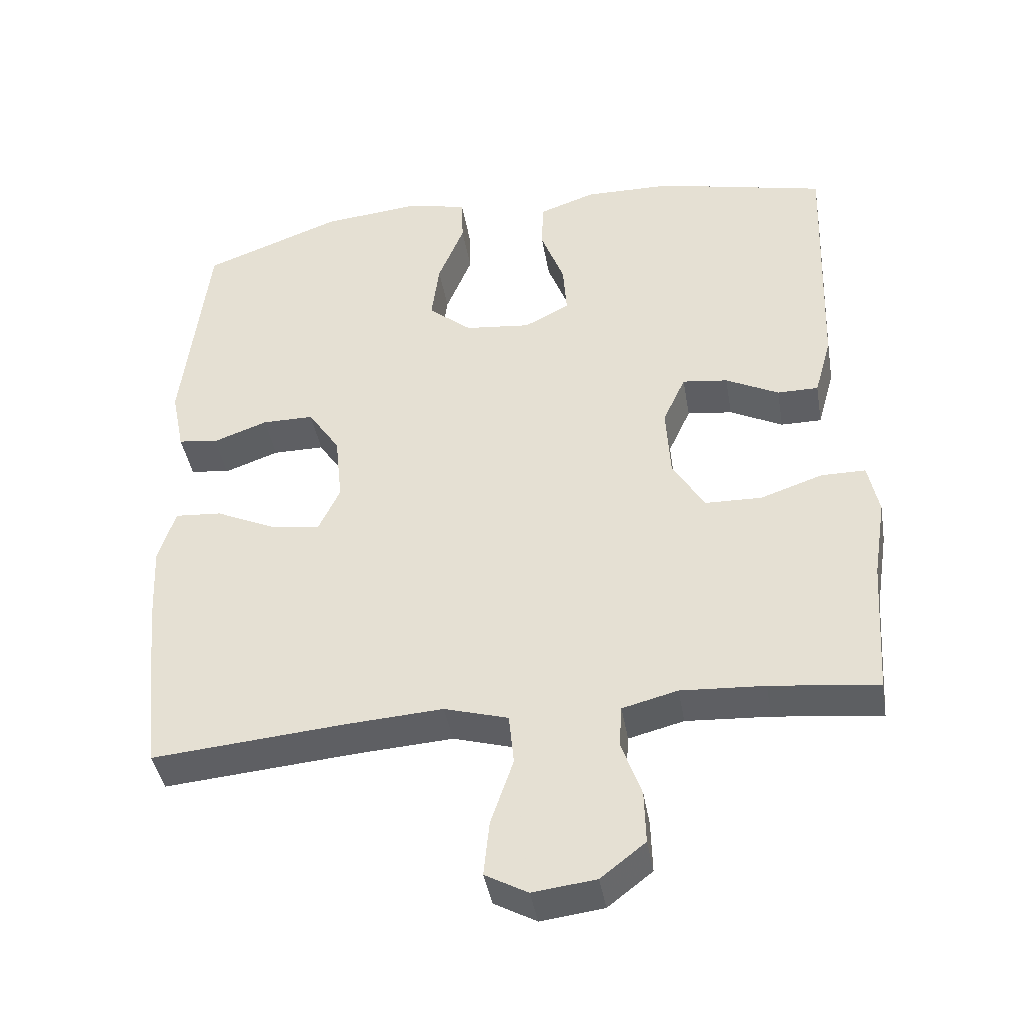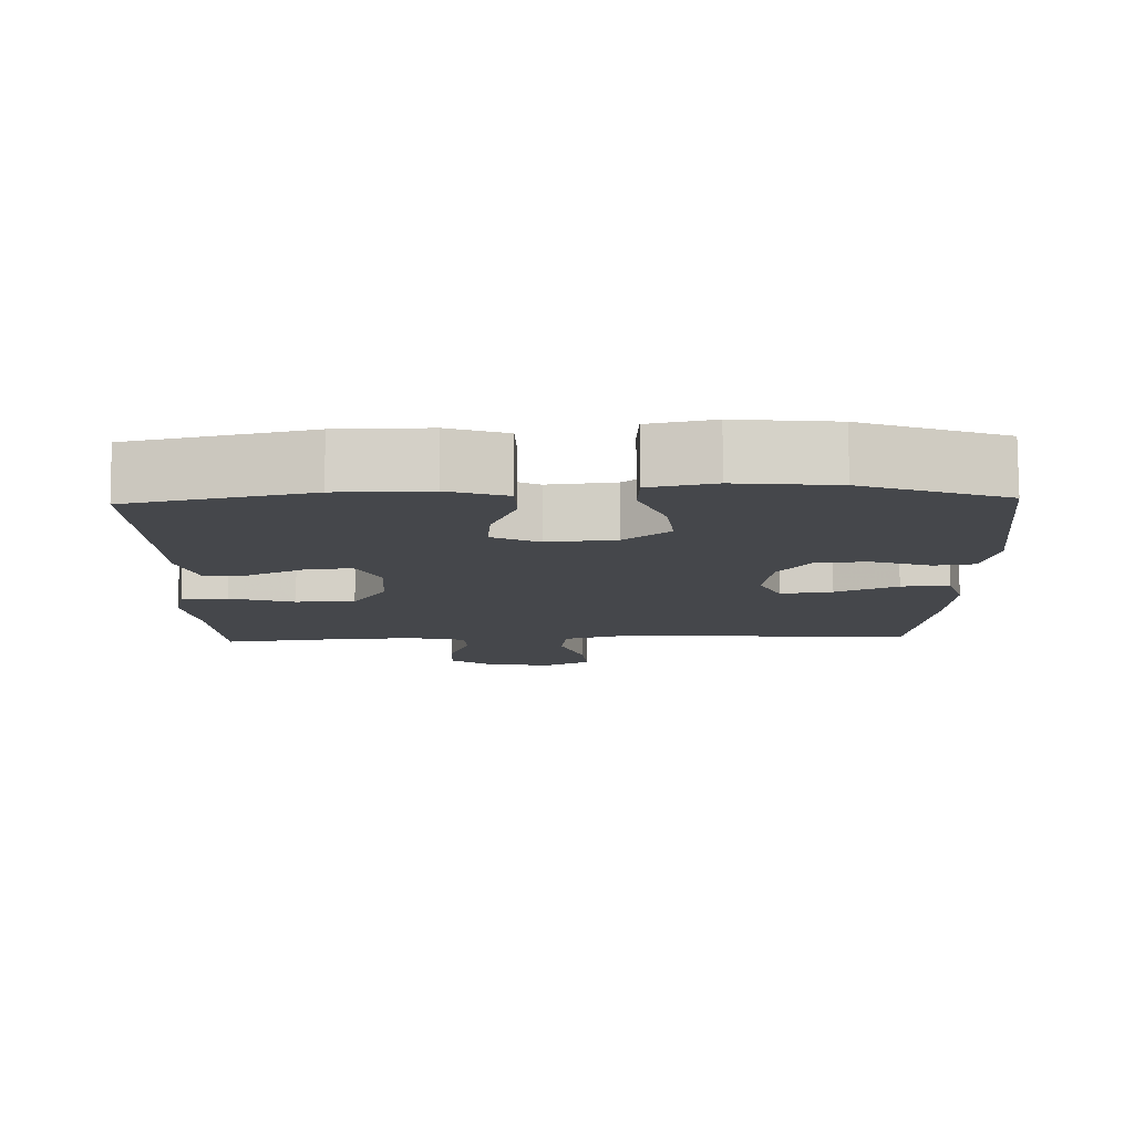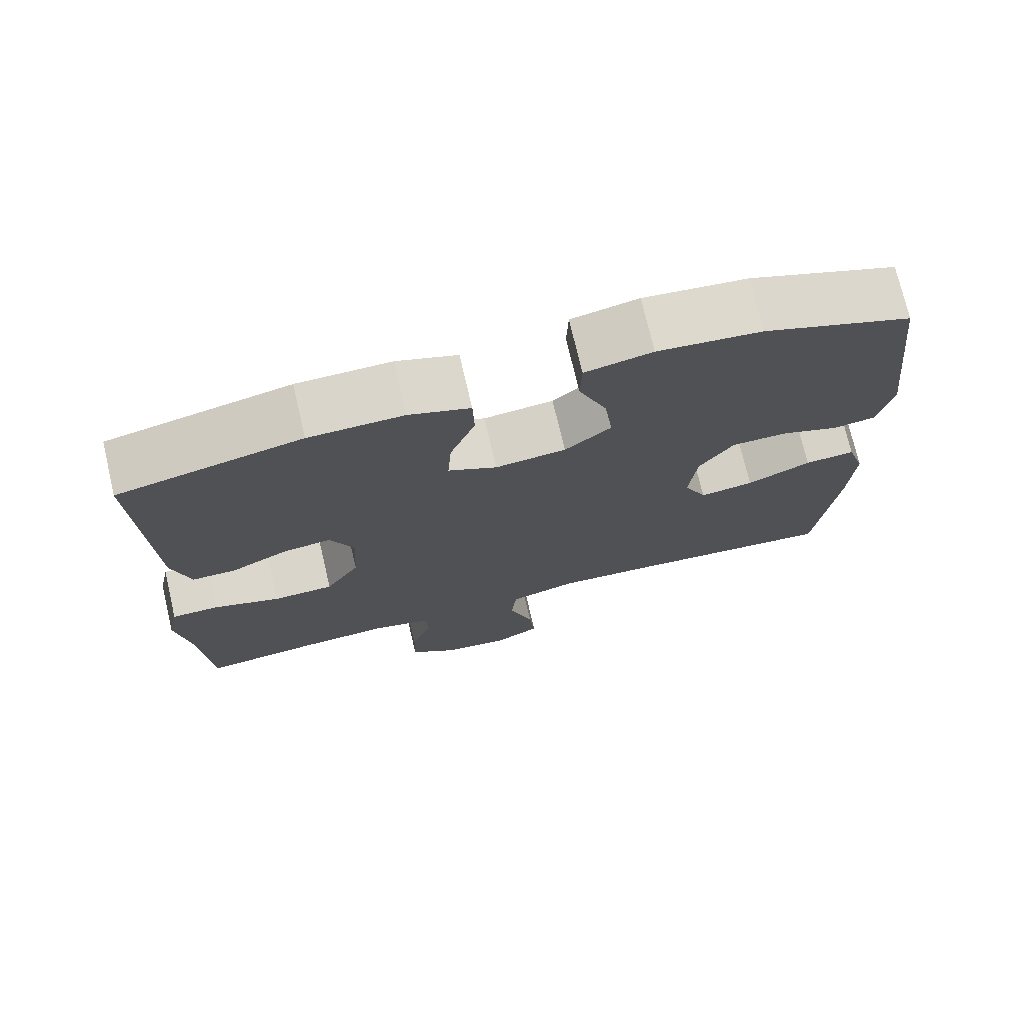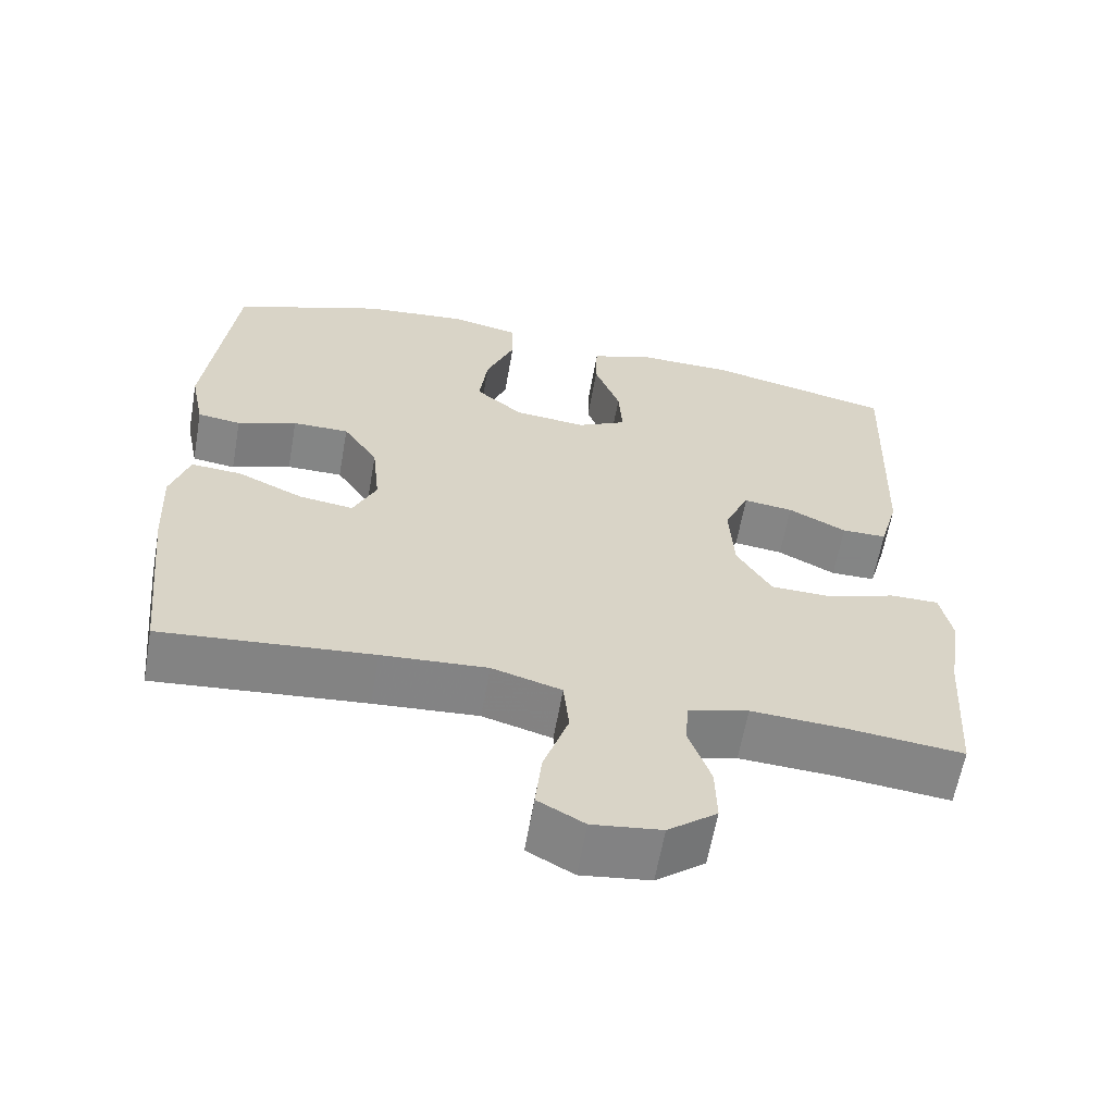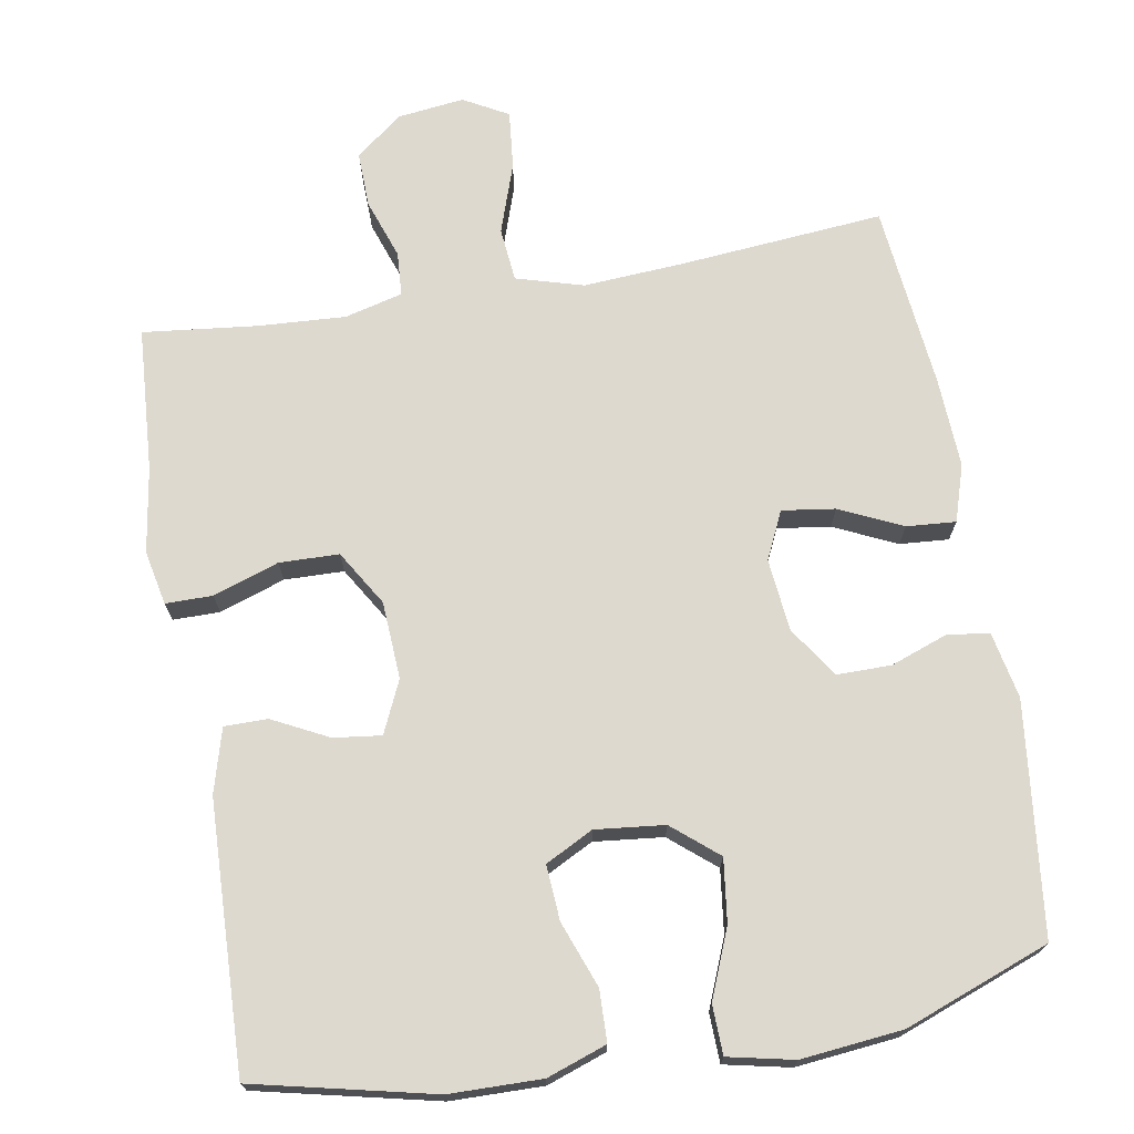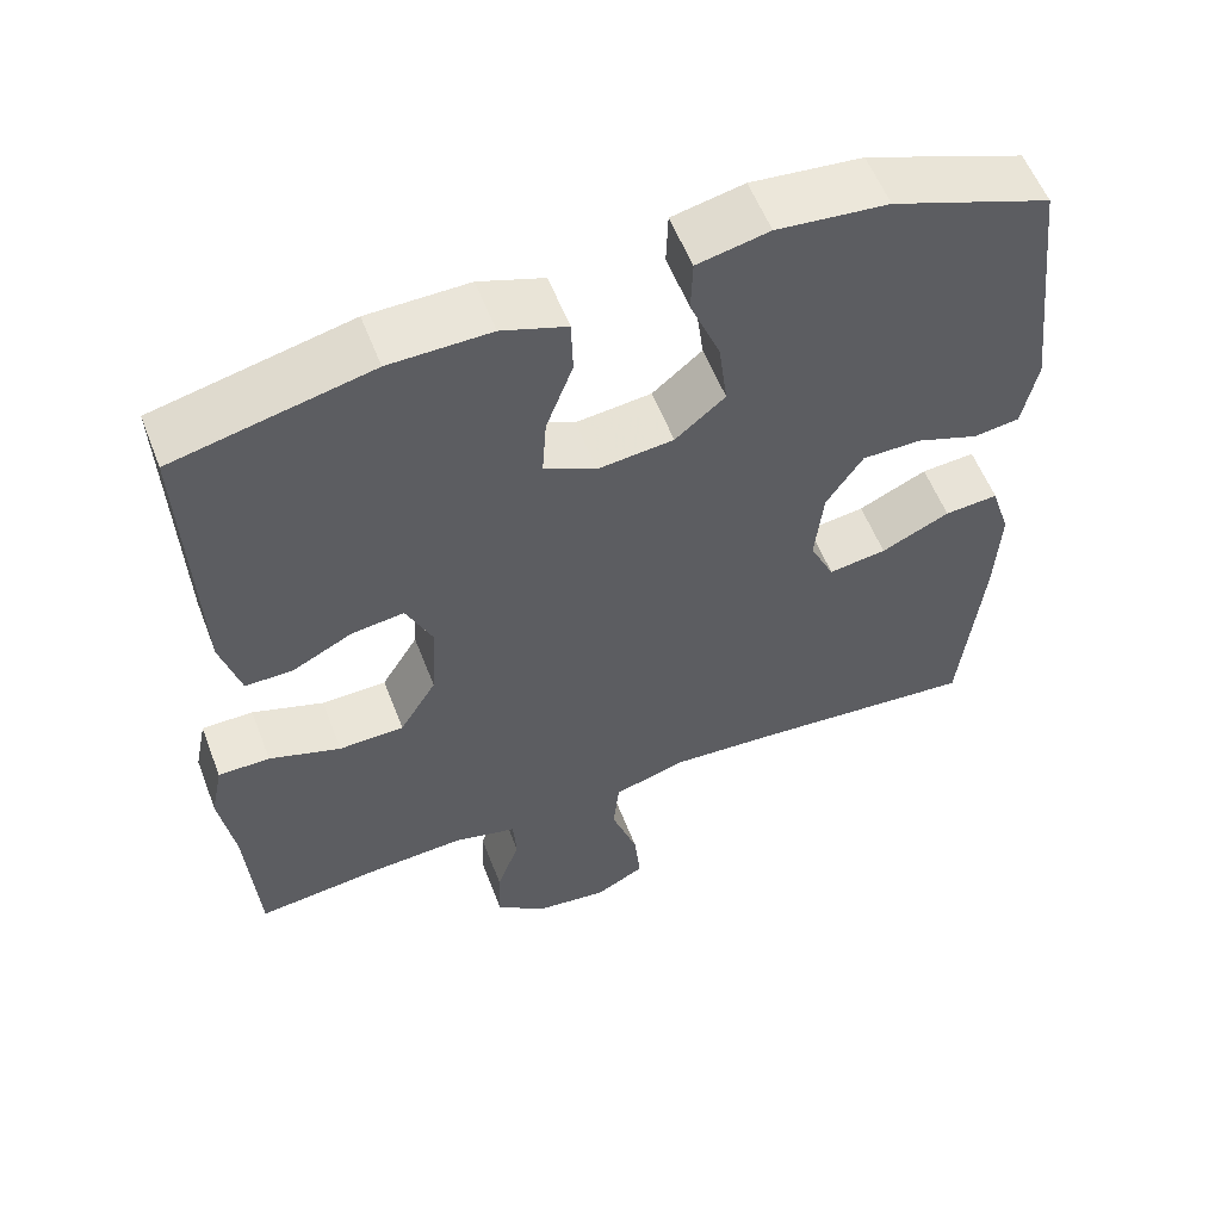
<metadata>
{"format":"obj","ext":"obj","renderer":"f3d","projection":"perspective","resolution":1024,"background":"white","views":[{"elev":-41.5,"azim":-170.4,"up":"+Z"},{"elev":79.6,"azim":-0.4,"up":"+Z"},{"elev":74.0,"azim":-13.2,"up":"+Z"},{"elev":-61.6,"azim":170.0,"up":"+Z"},{"elev":71.5,"azim":-9.8,"up":"+Y"},{"elev":56.9,"azim":-21.0,"up":"+Z"}]}
</metadata>
<code>
v -0.5 0.07 -0.5
v -0.513 0.07 -0.306
v -0.531 0.07 -0.192
v -0.516 0.07 -0.119
v -0.453 0.07 -0.119
v -0.365 0.07 -0.149
v -0.285 0.07 -0.147
v -0.24 0.07 -0.073
v -0.234 0.07 0.031
v -0.266 0.07 0.101
v -0.33 0.07 0.093
v -0.405 0.07 0.055
v -0.463 0.07 0.055
v -0.487 0.07 0.141
v -0.5 0.07 0.5
v -0.259 0.07 0.555
v -0.135 0.07 0.557
v -0.055 0.07 0.529
v -0.053 0.07 0.46
v -0.086 0.07 0.372
v -0.091 0.07 0.298
v -0.027 0.07 0.265
v 0.066 0.07 0.275
v 0.127 0.07 0.326
v 0.116 0.07 0.411
v 0.079 0.07 0.502
v 0.081 0.07 0.568
v 0.169 0.07 0.587
v 0.305 0.07 0.573
v 0.5 0.07 0.5
v 0.536 0.07 0.189
v 0.518 0.07 0.1
v 0.462 0.07 0.092
v 0.385 0.07 0.12
v 0.312 0.07 0.12
v 0.267 0.07 0.052
v 0.257 0.07 -0.045
v 0.287 0.07 -0.109
v 0.358 0.07 -0.099
v 0.442 0.07 -0.06
v 0.508 0.07 -0.055
v 0.532 0.07 -0.131
v 0.526 0.07 -0.252
v 0.5 0.07 -0.5
v 0.227 0.07 -0.476
v 0.091 0.07 -0.467
v 0.001 0.07 -0.493
v -0.006 0.07 -0.565
v 0.026 0.07 -0.659
v 0.034 0.07 -0.737
v -0.026 0.07 -0.77
v -0.115 0.07 -0.759
v -0.178 0.07 -0.71
v -0.176 0.07 -0.635
v -0.148 0.07 -0.555
v -0.152 0.07 -0.496
v -0.23 0.07 -0.476
v -0.348 0.07 -0.483
v -0.5 0 -0.5
v -0.513 0 -0.306
v -0.531 0 -0.192
v -0.516 0 -0.119
v -0.453 0 -0.119
v -0.365 0 -0.149
v -0.285 0 -0.147
v -0.24 0 -0.073
v -0.234 0 0.031
v -0.266 0 0.101
v -0.33 0 0.093
v -0.405 0 0.055
v -0.463 0 0.055
v -0.487 0 0.141
v -0.5 0 0.5
v -0.259 0 0.555
v -0.135 0 0.557
v -0.055 0 0.529
v -0.053 0 0.46
v -0.086 0 0.372
v -0.091 0 0.298
v -0.027 0 0.265
v 0.066 0 0.275
v 0.127 0 0.326
v 0.116 0 0.411
v 0.079 0 0.502
v 0.081 0 0.568
v 0.169 0 0.587
v 0.305 0 0.573
v 0.5 0 0.5
v 0.536 0 0.189
v 0.518 0 0.1
v 0.462 0 0.092
v 0.385 0 0.12
v 0.312 0 0.12
v 0.267 0 0.052
v 0.257 0 -0.045
v 0.287 0 -0.109
v 0.358 0 -0.099
v 0.442 0 -0.06
v 0.508 0 -0.055
v 0.532 0 -0.131
v 0.526 0 -0.252
v 0.5 0 -0.5
v 0.227 0 -0.476
v 0.091 0 -0.467
v 0.001 0 -0.493
v -0.006 0 -0.565
v 0.026 0 -0.659
v 0.034 0 -0.737
v -0.026 0 -0.77
v -0.115 0 -0.759
v -0.178 0 -0.71
v -0.176 0 -0.635
v -0.148 0 -0.555
v -0.152 0 -0.496
v -0.23 0 -0.476
v -0.348 0 -0.483
f 52 53 54 55
f 52 55 56
f 51 52 56
f 48 49 50 51
f 47 48 51 56
f 46 47 56 57
f 42 43 44 45
f 42 45 46
f 39 40 41 42
f 38 39 42 46
f 37 38 46 57
f 31 32 33 34
f 31 34 35
f 30 31 35
f 29 30 35 36
f 25 26 27 28
f 24 25 28 29
f 17 18 19 20
f 17 20 21
f 16 17 21
f 15 16 21
f 14 15 21 22
f 11 12 13 14
f 10 11 14 22
f 3 4 5 6
f 2 3 6 7
f 58 1 2 7
f 57 58 7 8
f 37 57 8 9
f 24 29 36 37
f 23 24 37
f 22 23 37
f 9 10 22 37
f 113 112 111 110
f 114 113 110
f 114 110 109
f 109 108 107 106
f 114 109 106 105
f 115 114 105 104
f 103 102 101 100
f 104 103 100
f 100 99 98 97
f 104 100 97 96
f 115 104 96 95
f 92 91 90 89
f 93 92 89
f 93 89 88
f 94 93 88 87
f 86 85 84 83
f 87 86 83 82
f 78 77 76 75
f 79 78 75
f 79 75 74
f 79 74 73
f 80 79 73 72
f 72 71 70 69
f 80 72 69 68
f 64 63 62 61
f 65 64 61 60
f 65 60 59 116
f 66 65 116 115
f 67 66 115 95
f 95 94 87 82
f 95 82 81
f 95 81 80
f 95 80 68 67
f 1 59 60 2
f 2 60 61 3
f 3 61 62 4
f 4 62 63 5
f 5 63 64 6
f 6 64 65 7
f 7 65 66 8
f 8 66 67 9
f 9 67 68 10
f 10 68 69 11
f 11 69 70 12
f 12 70 71 13
f 13 71 72 14
f 14 72 73 15
f 15 73 74 16
f 16 74 75 17
f 17 75 76 18
f 18 76 77 19
f 19 77 78 20
f 20 78 79 21
f 21 79 80 22
f 22 80 81 23
f 23 81 82 24
f 24 82 83 25
f 25 83 84 26
f 26 84 85 27
f 27 85 86 28
f 28 86 87 29
f 29 87 88 30
f 30 88 89 31
f 31 89 90 32
f 32 90 91 33
f 33 91 92 34
f 34 92 93 35
f 35 93 94 36
f 36 94 95 37
f 37 95 96 38
f 38 96 97 39
f 39 97 98 40
f 40 98 99 41
f 41 99 100 42
f 42 100 101 43
f 43 101 102 44
f 44 102 103 45
f 45 103 104 46
f 46 104 105 47
f 47 105 106 48
f 48 106 107 49
f 49 107 108 50
f 50 108 109 51
f 51 109 110 52
f 52 110 111 53
f 53 111 112 54
f 54 112 113 55
f 55 113 114 56
f 56 114 115 57
f 57 115 116 58
f 58 116 59 1

</code>
